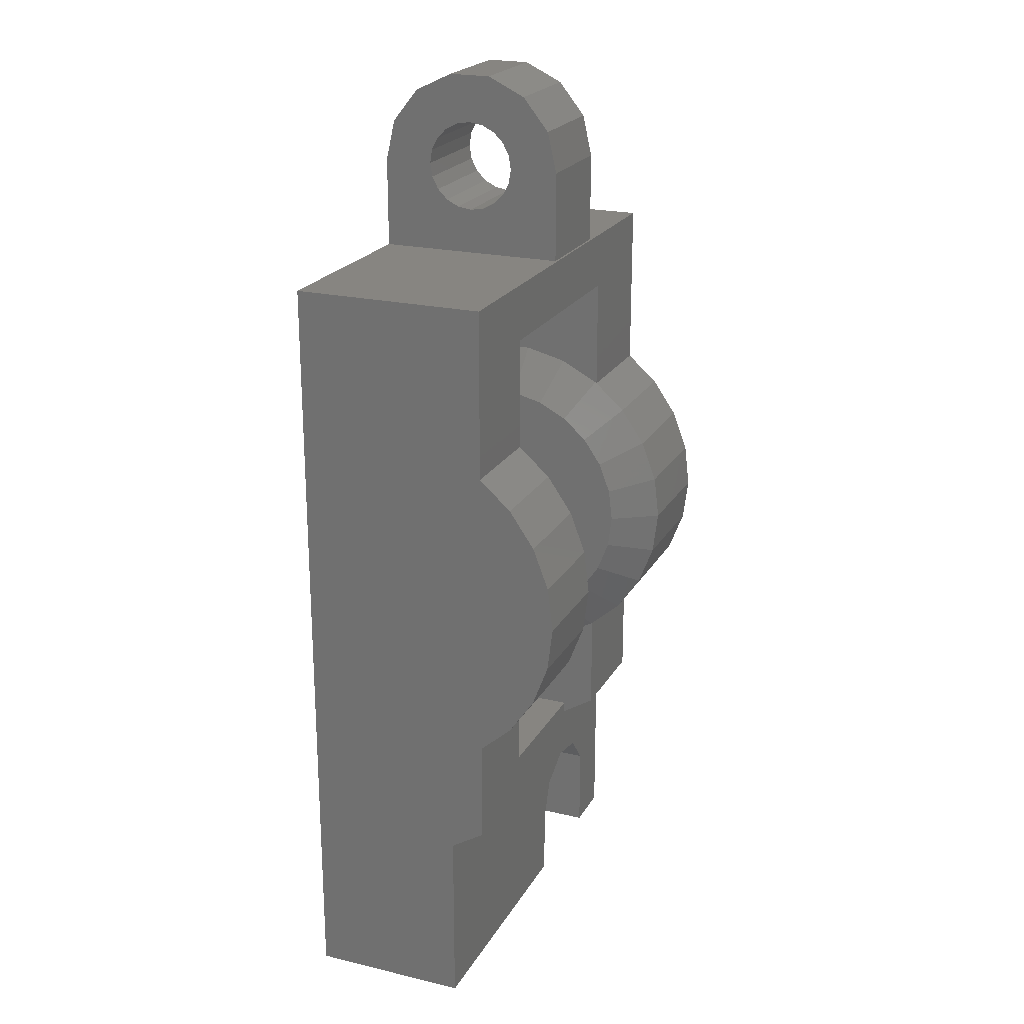
<metadata>
{"format":"stl","ext":"stl","renderer":"f3d","projection":"perspective","resolution":1024,"background":"white","views":[{"elev":21.9,"azim":-67.5,"up":"+Y"}]}
</metadata>
<code>
# stl→obj: 432 verts, 924 faces
v 1.847e-15 22.52 -9.937
v 2.213e-15 23.46 -11
v 2.213e-15 34.68 -11
v 1.847e-15 37.48 -9.937
v 2.213e-15 23.25 -11
v 2.213e-15 23.08 -11
v 1.347e-15 23.08 -11
v 1.347e-15 10 -11
v -2.416 10 -11
v -2.416 13.94 -11
v -3.625 15.38 -11
v -7.75 13 -11
v -7.75 10 -11
v -19.5 10 -11
v -18 35.54 -11
v -19.5 44 -11
v -10.5 43 -11
v -10.5 44 -11
v -15 41.5 -11
v -5 41.5 -11
v -2 24.46 -11
v -5.478 15.71 -11
v 2.213e-15 36.92 -11
v 1.347e-15 36.92 -11
v -6 43 -11
v -6 44 -11
v 1.347e-15 44 -11
v -2 32.85 -11
v -2 27.15 -11
v 2.213e-15 36.54 -11
v 2.213e-15 36.28 -11
v -2 24.76 -11
v -5.791 35.54 -11
v -5.737 35.65 -11
v -5.347 36.32 -11
v -2 35.24 -11
v -2 35.41 -11
v -2 35.54 -11
v -5 18.5 -11
v -15 18.5 -11
v -5 36.92 -11
v -15 35.54 -11
v -7.107 14.77 -11
v -15 24.46 -11
v -18 24.46 -11
v -5 23.08 -11
v -5.737 24.35 -11
v -5.791 24.46 -11
v -2 24.59 -11
v 8.695e-16 22.18 -7.1
v 8.695e-16 22.52 -7.1
v 8.695e-16 22.86 -7.1
v 8.695e-16 23.22 -7.1
v 8.695e-16 23.6 -7.1
v 8.695e-16 24.01 -7.1
v 8.695e-16 24.48 -7.1
v 8.695e-16 35.52 -7.1
v 1.217e-15 22.52 -9.937
v 1.202e-15 22.06 -8.064
v 9.876e-16 22.06 -8.064
v 8.695e-16 22.06 -7.1
v 8.695e-16 35.99 -7.1
v 8.695e-16 36.4 -7.1
v 8.695e-16 36.78 -7.1
v 8.695e-16 37.82 -7.1
v 1.202e-15 37.94 -8.064
v 8.695e-16 37.94 -7.1
v 1.217e-15 37.48 -9.937
v 9.876e-16 37.94 -8.064
v 4.899e-16 18 -4
v 4.899e-16 10 -4
v 3.062e-16 44 -2.5
v 3.062e-16 18.94 -2.5
v -6 44 -2.6
v -19.5 44 -2.5
v -10.5 44 -2.6
v -6 48 -11
v -6 46.38 -5.624
v -6 46.72 -5.288
v -6 48 -2.6
v -6 49.82 -10.58
v -6 49.93 -7.27
v -6 49.9 -7.418
v -6 52.09 -5.865
v -6 49.28 -5.288
v -6 49.62 -5.624
v -6 51.28 -4.181
v -6 48.47 -4.874
v -6 48.62 -4.898
v -6 49.82 -3.016
v -6 46.82 -5.182
v -6 48 -4.8
v -6 50 -6.8
v -6 47.25 -4.966
v -6 47.38 -4.898
v -6 47.53 -4.874
v -6 49.69 -5.758
v -6 48.75 -4.966
v -6 49.18 -5.182
v -6 49.9 -6.182
v -6 49.93 -6.33
v -6 49.69 -7.842
v -6 49.18 -8.418
v -6 48.75 -8.634
v -6 52.09 -7.735
v -6 49.62 -7.976
v -6 49.51 -8.082
v -6 48.62 -8.702
v -6 46.31 -5.758
v -6 46.1 -6.182
v -6 46.02 -6.652
v -6 46 -6.8
v -6 46.07 -7.27
v -6 46.1 -7.418
v -6 51.28 -9.419
v -6 48.15 -8.777
v -6 48 -8.8
v -6 47.85 -8.777
v -6 47.38 -8.702
v -6 47.25 -8.634
v -6 46.82 -8.418
v -6 46.72 -8.312
v -6 46.38 -7.976
v -6 46.31 -7.842
v -10.5 48 -11
v -10.5 46 -6.8
v -10.5 48.85 -5.017
v -10.5 48 -2.6
v -10.5 49.82 -3.016
v -10.5 49.94 -6.442
v -10.5 51.28 -4.181
v -10.5 49.9 -7.418
v -10.5 52.09 -5.865
v -10.5 47.74 -8.759
v -10.5 48 -8.8
v -10.5 48.62 -8.702
v -10.5 48.26 -8.759
v -10.5 46.1 -6.182
v -10.5 46.26 -5.859
v -10.5 47.38 -8.702
v -10.5 50 -6.8
v -10.5 49.94 -7.158
v -10.5 49.43 -8.161
v -10.5 49.62 -7.976
v -10.5 49.74 -7.741
v -10.5 49.9 -6.182
v -10.5 49.18 -5.182
v -10.5 49.36 -5.368
v -10.5 49.74 -5.859
v -10.5 49.62 -5.624
v -10.5 47.15 -8.583
v -10.5 46.82 -8.418
v -10.5 48.62 -4.898
v -10.5 47.64 -4.857
v -10.5 48 -4.8
v -10.5 48.36 -4.857
v -10.5 47.38 -4.898
v -10.5 47.15 -5.017
v -10.5 46.82 -5.182
v -10.5 46.64 -5.368
v -10.5 46.38 -5.624
v -10.5 46.04 -6.54
v -10.5 46.06 -7.158
v -10.5 46.64 -8.232
v -10.5 46.38 -7.976
v -10.5 46.1 -7.418
v -10.5 46.26 -7.741
v -10.5 49.18 -8.418
v -10.5 48.85 -8.583
v -10.5 52.09 -7.735
v -10.5 51.28 -9.419
v -10.5 49.82 -10.58
v -19.5 10 -4
v -19.5 18 -4
v -19.5 23.47 -2.5
v -19.5 18.94 -2.5
v -19.5 28.09 0.6675
v -19.5 26.28 -0.01635
v -19.5 24.7 -1.112
v -19.5 30 0.9
v -19.5 31.91 0.6675
v -19.5 33.72 -0.01635
v -19.5 35.3 -1.112
v -19.5 36.53 -2.5
v -7.75 10 -4
v -7.75 13 -4
v -7.107 14.77 -4
v -5.478 15.71 -4
v -3.625 15.38 -4
v -2.416 13.94 -4
v -2.416 10 -4
v -2 26.53 -9.079
v -2 27.28 -10.17
v -2 27.35 -10.2
v -2 31.76 -10.67
v -2 32.65 -10.2
v -2 28.24 -10.67
v -2 26.18 -8.572
v -2 24.98 -9.818
v -2 26.16 -8.529
v -2 26.17 -8.554
v -5.861 24.51 -10.89
v -6.12 24.71 -10.43
v -6.196 24.77 -10.29
v -5 22.52 -9.937
v -5 23.47 -2.5
v -5 24.37 -1.482
v -5 24.7 -1.112
v -5 25.88 -0.2973
v -5 26.28 -0.01635
v -5 27.62 0.4922
v -5 28.09 0.6675
v -5 29.51 0.8404
v -5 30 0.9
v -5 30.49 0.8404
v -5 31.91 0.6675
v -5 32.38 0.4922
v -5 33.72 -0.01635
v -5 34.12 -0.2973
v -5 35.3 -1.112
v -5 35.63 -1.482
v -5 36.53 -2.5
v -5 41.5 -2.5
v -5 36.39 -5.524
v -5 37.94 -6.136
v -5 37.48 -9.937
v -5 37.94 -8.064
v -5 33.5 -5.115
v -5 34.78 -5.469
v -5 33.64 -5.469
v -5 28.09 -3.47
v -5 30 -3
v -5 33.37 -4.771
v -5 31.91 -3.47
v -5 26.63 -4.771
v -5 18.94 -2.5
v -5 26.5 -5.115
v -5 23.61 -5.524
v -5 25.22 -5.469
v -5 22.06 -6.136
v -5 22.06 -8.064
v -5 18.5 -4
v -5 18 -4
v -5 26.36 -5.469
v -15 18.5 -4
v -15 22.52 -9.937
v -15 22.06 -8.064
v -15 22.06 -6.136
v -15 22.52 -4.263
v -15 23.42 -2.555
v -15 23.47 -2.5
v -15 25.55 -0.524
v -15 25.06 -0.8591
v -15 24.7 -1.112
v -15 23.71 -2.222
v -15 18 -4
v -15 18.94 -2.5
v -15 24.93 -9.937
v -13.88 24.71 -10.43
v -14.14 24.51 -10.89
v -13.7 24.85 -10.11
v -14.21 24.46 -11
v -15 24.69 -10.47
v -18 24.98 -9.818
v -13.7 24.98 -9.818
v -13.7 24.92 -9.942
v -18 35.02 -9.818
v -18 33.84 -8.529
v -18 30 -3
v -18 34.07 -6.606
v -18 33.37 -4.771
v -18 31.91 -3.47
v -18 28.09 -3.47
v -18 26.63 -4.771
v -18 25.93 -6.606
v -18 26.16 -8.529
v -15 35.08 -9.937
v -13.7 35.02 -9.818
v -14.21 35.54 -11
v -14.14 35.49 -10.89
v -13.88 35.29 -10.43
v -13.7 35.15 -10.11
v -13.7 35.08 -9.942
v -15 37.94 -8.064
v -15 41.5 -2.5
v -15 36.53 -2.5
v -15 36.58 -2.555
v -15 37.48 -4.263
v -15 37.94 -6.136
v -15 37.48 -9.937
v -6.3 35.61 -9.228
v -5.861 35.49 -10.89
v -6.196 35.23 -10.29
v -6.3 35.15 -10.11
v -2 35.02 -9.818
v -2 33.83 -8.554
v -2 33.84 -8.529
v -2 33.82 -8.572
v -2 33.47 -9.079
v -2 32.72 -10.17
v -7.152e-16 36.53 -2.5
v -18.75 36.53 -2.5
v -7.152e-16 36.03 -2.5
v -7.152e-16 35.65 -2.5
v -7.152e-16 34.66 -2.5
v -7.152e-16 33.58 -2.5
v -7.152e-16 32.35 -2.5
v -7.152e-16 27.65 -2.5
v -7.152e-16 26.42 -2.5
v -7.152e-16 25.34 -2.5
v -7.152e-16 24.35 -2.5
v -7.152e-16 23.47 -2.5
v -15 35.3 -1.112
v -15 36.29 -2.222
v -15 34.94 -0.8591
v -15 34.28 -0.4048
v -15 33.72 -0.01635
v -15 33.3 0.1415
v -15 32.84 0.3161
v -15 31.91 0.6675
v -15 31.47 0.7212
v -15 30 0.9
v -15 28.53 0.7212
v -15 28.09 0.6675
v -15 26.7 0.1415
v -15 26.28 -0.01635
v -18.75 23.47 -2.5
v -2 34.07 -6.606
v -2 25.93 -6.606
v -6.3 26.02 -7.383
v -6.3 26.16 -8.529
v -6.3 25.93 -6.606
v -6.3 25.01 -9.779
v -6.3 25.08 -9.705
v -6.3 24.98 -9.818
v -6.3 25.52 -9.228
v -6.3 24.85 -10.11
v -6.3 24.96 -9.866
v -6.3 24.39 -9.228
v -6.3 24.04 -7.823
v -6.3 24.04 -6.377
v -5 22.52 -4.263
v -5 23.42 -2.555
v -5 26.99 -4.444
v -6.3 26.36 -5.48
v -6.3 26.44 -5.264
v -2 26.63 -4.771
v -2 28.09 -3.47
v -2 30 -3
v -2 31.91 -3.47
v -2 33.37 -4.771
v -6.3 34.07 -6.606
v -6.3 33.56 -5.264
v -6.3 33.64 -5.48
v -6.3 35.96 -6.377
v -5 36.58 -2.555
v -5 37.48 -4.263
v -6.3 35.96 -7.823
v -1.193e-15 35.3 -1.112
v -1.571e-15 33.72 -0.01635
v -1.806e-15 31.91 0.6675
v -1.887e-15 30 0.9
v -1.806e-15 28.09 0.6675
v -1.571e-15 26.28 -0.01635
v -1.193e-15 24.7 -1.112
v -13.7 26.02 -2.609
v -13.7 25.06 -3.692
v -13.7 24.39 -4.972
v -13.7 24.04 -6.377
v -13.7 24.04 -7.823
v -13.7 24.39 -9.228
v -14.26 24.35 -11
v -15 23.08 -11
v -15 23.25 -11
v -13.7 25.53 -9.214
v -13.7 26.16 -8.529
v -13.7 25.93 -6.606
v -13.7 26.07 -7.777
v -13.7 26.63 -4.771
v -13.7 26.35 -5.503
v -13.7 26.12 -6.113
v -13.7 26.02 -6.377
v -13.7 28.09 -3.47
v -13.7 30 -3
v -13.7 31.79 -3.44
v -13.7 31.91 -3.47
v -13.7 33.37 -4.771
v -13.7 33.88 -6.113
v -13.7 33.98 -6.377
v -13.7 34.07 -6.606
v -13.7 33.84 -8.529
v -13.7 34.47 -9.214
v -13.7 35.96 -6.377
v -13.7 35.61 -9.228
v -15 36.92 -11
v -14.26 35.65 -11
v -15 36.75 -11
v -13.7 35.96 -7.823
v -13.7 35.61 -4.972
v -13.7 34.94 -3.692
v -6.3 35.61 -4.972
v -6.3 33.37 -4.771
v -6.3 33.18 -4.6
v -6.3 31.44 -1.274
v -6.3 34.48 -9.228
v -6.3 33.84 -8.529
v -6.3 34.92 -9.705
v -6.3 34.99 -9.779
v -6.3 35.04 -9.866
v -6.3 35.02 -9.818
v -13.7 33.98 -2.609
v -13.7 32.79 -1.787
v -13.7 31.44 -1.274
v -13.7 30 -1.1
v -13.7 28.56 -1.274
v -13.7 27.21 -1.787
v -6.3 24.39 -4.972
v -6.3 26.82 -4.6
v -6.3 28.56 -1.274
v -6.3 26.63 -4.771
v -6.3 25.06 -3.692
v -6.3 26.02 -2.609
v -6.3 28.09 -3.47
v -6.3 31.91 -3.47
v -6.3 30 -3
v -6.3 29.88 -3.029
v -6.3 34.94 -3.692
v -6.3 30 -1.1
v -6.3 32.79 -1.787
v -6.3 27.21 -1.787
v -5 33.87 -0.1247
v -6.3 33.98 -2.609
f 1 2 3
f 4 1 3
f 2 5 3
f 3 5 6
f 3 6 7
f 7 8 9
f 7 9 3
f 3 9 10
f 3 10 11
f 12 13 14
f 15 14 16
f 17 16 18
f 19 17 20
f 21 11 22
f 23 3 24
f 3 25 26
f 24 26 27
f 3 26 24
f 28 3 29
f 3 23 30
f 3 30 31
f 32 29 3
f 33 34 35
f 3 28 36
f 3 36 37
f 3 37 38
f 39 14 40
f 20 3 38
f 20 38 41
f 3 20 25
f 42 16 19
f 43 12 14
f 44 14 45
f 45 14 15
f 42 15 16
f 39 43 14
f 40 14 44
f 22 43 39
f 21 46 47
f 21 47 48
f 33 41 38
f 33 35 41
f 11 21 3
f 21 49 3
f 49 32 3
f 19 16 17
f 25 20 17
f 21 39 46
f 21 22 39
f 5 2 1
f 50 1 51
f 51 1 52
f 52 1 53
f 53 1 54
f 54 1 55
f 55 1 56
f 56 1 4
f 57 56 4
f 6 5 1
f 7 6 1
f 58 7 1
f 58 1 59
f 60 58 59
f 59 1 50
f 61 59 50
f 62 4 63
f 63 4 64
f 64 4 65
f 65 4 66
f 67 65 66
f 4 68 66
f 66 68 69
f 23 24 4
f 4 24 68
f 4 30 23
f 4 31 30
f 4 3 31
f 57 4 62
f 70 71 8
f 58 70 7
f 7 70 8
f 60 70 58
f 61 70 60
f 50 70 61
f 51 70 50
f 52 70 51
f 53 70 52
f 54 70 53
f 55 70 54
f 56 70 55
f 57 70 56
f 62 70 57
f 63 70 62
f 64 70 63
f 65 70 64
f 67 70 65
f 72 70 67
f 27 67 69
f 27 69 68
f 27 68 24
f 72 67 27
f 73 70 72
f 72 27 74
f 72 74 75
f 18 75 76
f 74 76 75
f 75 18 16
f 74 27 26
f 26 25 77
f 78 79 80
f 81 26 77
f 82 83 84
f 85 86 87
f 88 89 90
f 79 91 80
f 92 88 90
f 93 82 84
f 91 94 80
f 80 94 90
f 94 95 90
f 95 96 90
f 96 92 90
f 86 97 87
f 90 89 87
f 89 98 87
f 98 99 87
f 99 85 87
f 87 97 84
f 97 100 84
f 100 101 84
f 101 93 84
f 83 102 84
f 103 104 105
f 84 102 105
f 102 106 105
f 106 107 105
f 107 103 105
f 104 108 105
f 74 78 80
f 74 109 78
f 74 110 109
f 74 111 110
f 74 112 111
f 74 113 112
f 74 114 113
f 108 115 105
f 116 115 108
f 117 115 116
f 118 115 117
f 119 115 118
f 119 81 115
f 120 81 119
f 121 81 120
f 121 26 81
f 122 26 121
f 123 26 122
f 124 26 123
f 114 26 124
f 74 26 114
f 125 17 18
f 126 18 76
f 127 128 129
f 130 129 131
f 132 131 133
f 134 135 125
f 136 125 137
f 138 76 139
f 140 134 125
f 125 135 137
f 130 131 141
f 141 131 142
f 143 144 133
f 144 145 133
f 145 132 133
f 146 129 130
f 147 129 148
f 149 129 146
f 150 129 149
f 148 129 150
f 151 125 152
f 127 129 147
f 153 128 127
f 154 128 155
f 156 128 153
f 155 128 156
f 76 128 154
f 76 154 157
f 76 157 158
f 76 158 159
f 76 159 160
f 76 160 161
f 76 161 139
f 126 76 162
f 76 138 162
f 163 18 126
f 164 125 165
f 166 18 163
f 167 18 166
f 165 18 167
f 125 18 165
f 152 125 164
f 151 140 125
f 143 125 168
f 125 136 169
f 125 169 168
f 142 131 132
f 125 143 133
f 125 133 170
f 125 170 171
f 125 171 172
f 173 174 14
f 175 174 176
f 14 174 175
f 177 175 178
f 175 179 178
f 180 175 177
f 14 175 180
f 14 180 181
f 14 181 182
f 14 182 183
f 14 183 184
f 14 184 75
f 14 75 16
f 13 185 173
f 14 13 173
f 13 12 186
f 185 13 186
f 186 12 43
f 187 186 43
f 187 43 22
f 188 187 22
f 188 22 11
f 189 188 11
f 11 10 189
f 189 10 190
f 10 9 190
f 190 9 191
f 8 71 191
f 9 8 191
f 192 193 32
f 32 193 194
f 32 194 29
f 28 195 196
f 197 195 28
f 197 28 29
f 197 29 194
f 198 192 49
f 49 192 32
f 199 200 21
f 21 200 201
f 21 201 198
f 21 198 49
f 202 203 48
f 48 203 204
f 48 204 199
f 48 199 21
f 48 47 202
f 205 203 46
f 46 203 202
f 46 202 47
f 206 207 208
f 208 209 206
f 206 209 210
f 206 210 211
f 206 211 212
f 206 212 213
f 206 213 214
f 206 214 215
f 206 215 216
f 206 216 217
f 206 217 218
f 206 218 219
f 206 219 220
f 206 220 221
f 206 221 222
f 222 223 20
f 224 222 225
f 20 41 226
f 225 20 227
f 222 20 225
f 228 229 230
f 231 206 232
f 233 224 228
f 224 229 228
f 222 224 233
f 222 233 234
f 222 234 232
f 222 232 206
f 235 206 231
f 206 235 236
f 235 237 236
f 238 236 239
f 238 240 236
f 240 241 236
f 39 236 205
f 241 205 236
f 46 39 205
f 39 242 236
f 242 243 236
f 227 20 226
f 244 236 237
f 239 236 244
f 40 245 39
f 39 245 242
f 246 40 44
f 247 248 245
f 245 40 246
f 249 245 248
f 250 245 249
f 251 245 250
f 252 253 254
f 254 255 250
f 255 251 250
f 256 245 257
f 246 247 245
f 258 246 44
f 251 257 245
f 259 260 261
f 261 260 262
f 261 262 44
f 261 44 263
f 261 263 258
f 258 44 45
f 258 45 264
f 258 264 265
f 258 265 261
f 261 265 266
f 15 267 268
f 269 15 268
f 268 270 271
f 268 271 272
f 268 272 269
f 15 269 273
f 15 273 274
f 15 274 275
f 15 276 264
f 15 275 276
f 15 264 45
f 277 267 15
f 277 42 278
f 278 267 277
f 279 278 42
f 280 278 279
f 281 278 280
f 282 278 281
f 283 278 282
f 42 277 15
f 284 19 285
f 286 287 285
f 287 288 285
f 288 289 285
f 290 19 284
f 42 19 290
f 289 284 285
f 290 277 42
f 285 19 20
f 223 285 20
f 41 35 226
f 226 35 291
f 35 34 291
f 291 34 292
f 291 292 293
f 291 293 294
f 292 34 33
f 295 293 292
f 38 295 33
f 33 295 292
f 296 297 295
f 296 295 298
f 295 38 298
f 38 37 298
f 298 37 299
f 299 37 36
f 300 299 36
f 300 36 196
f 36 28 196
f 60 59 61
f 67 66 69
f 245 243 242
f 256 243 245
f 70 243 173
f 173 243 256
f 173 256 174
f 188 70 173
f 185 186 173
f 186 187 173
f 189 190 70
f 187 188 173
f 191 70 190
f 71 70 191
f 188 189 70
f 73 236 243
f 70 73 243
f 301 73 72
f 223 222 72
f 184 302 75
f 222 301 72
f 75 285 72
f 75 286 285
f 303 73 301
f 304 73 303
f 305 73 304
f 306 73 305
f 307 73 306
f 308 73 307
f 309 73 308
f 310 73 309
f 311 73 310
f 312 73 311
f 236 73 312
f 302 286 75
f 285 223 72
f 312 206 236
f 76 74 80
f 128 76 80
f 80 90 129
f 128 80 129
f 90 87 131
f 129 90 131
f 84 133 87
f 87 133 131
f 105 170 84
f 84 170 133
f 115 171 105
f 105 171 170
f 81 172 115
f 115 172 171
f 77 125 81
f 81 125 172
f 25 17 77
f 77 17 125
f 135 134 118
f 117 135 118
f 116 137 135
f 117 116 135
f 108 136 137
f 116 108 137
f 104 169 136
f 108 104 136
f 103 168 169
f 104 103 169
f 107 143 168
f 103 107 168
f 106 144 143
f 107 106 143
f 102 145 144
f 106 102 144
f 83 132 145
f 102 83 145
f 82 142 132
f 83 82 132
f 93 141 142
f 82 93 142
f 101 130 141
f 93 101 141
f 100 146 130
f 101 100 130
f 97 149 146
f 100 97 146
f 86 150 149
f 97 86 149
f 85 148 150
f 86 85 150
f 99 147 148
f 85 99 148
f 127 147 98
f 98 147 99
f 153 127 89
f 89 127 98
f 156 153 88
f 88 153 89
f 155 156 92
f 92 156 88
f 155 92 154
f 154 92 96
f 154 96 157
f 157 96 95
f 157 95 158
f 158 95 94
f 158 94 159
f 159 94 91
f 159 91 160
f 160 91 79
f 160 79 161
f 161 79 78
f 161 78 139
f 139 78 109
f 139 109 138
f 138 109 110
f 138 110 162
f 162 110 111
f 162 111 126
f 126 111 112
f 126 112 163
f 163 112 113
f 163 113 166
f 166 113 114
f 166 114 167
f 167 114 124
f 167 124 165
f 165 124 123
f 165 123 164
f 164 123 122
f 164 122 152
f 152 122 121
f 151 152 121
f 120 151 121
f 140 151 120
f 119 140 120
f 134 140 119
f 118 134 119
f 313 314 302
f 313 302 184
f 313 184 183
f 315 313 183
f 316 315 183
f 317 316 182
f 182 316 183
f 182 318 317
f 318 181 319
f 319 181 320
f 182 181 318
f 181 321 320
f 180 322 321
f 181 180 321
f 177 323 322
f 180 177 322
f 177 324 323
f 178 325 324
f 177 178 324
f 178 326 325
f 252 326 179
f 179 326 178
f 253 252 179
f 179 254 253
f 327 255 254
f 175 327 179
f 179 327 254
f 176 257 251
f 175 176 327
f 327 176 251
f 257 176 174
f 256 257 174
f 197 194 193
f 201 192 198
f 193 192 201
f 195 300 196
f 296 300 328
f 328 300 195
f 328 195 197
f 328 197 193
f 328 193 201
f 328 201 329
f 330 200 331
f 332 200 330
f 329 200 332
f 201 200 329
f 333 334 335
f 335 334 336
f 335 336 331
f 335 331 200
f 335 200 199
f 337 338 204
f 204 338 335
f 204 335 199
f 205 339 337
f 205 337 204
f 205 204 203
f 205 241 339
f 339 241 340
f 340 241 341
f 241 240 341
f 341 240 342
f 342 240 343
f 207 240 208
f 206 240 207
f 343 240 206
f 208 240 238
f 208 238 239
f 208 239 244
f 235 208 237
f 237 208 244
f 344 208 235
f 345 346 332
f 332 346 237
f 332 237 244
f 244 237 347
f 244 347 332
f 332 347 329
f 237 235 347
f 231 348 235
f 235 348 347
f 232 349 231
f 231 349 348
f 234 350 232
f 232 350 349
f 233 351 234
f 234 351 350
f 233 228 351
f 351 228 230
f 352 351 230
f 228 353 230
f 353 354 230
f 354 352 230
f 352 328 351
f 228 230 229
f 220 228 229
f 233 228 220
f 344 231 208
f 208 232 220
f 232 234 220
f 234 233 220
f 231 232 208
f 220 229 224
f 220 224 225
f 355 225 227
f 222 225 356
f 220 225 222
f 220 222 221
f 356 225 357
f 357 225 355
f 355 227 358
f 358 227 291
f 227 226 291
f 301 222 359
f 359 222 221
f 220 359 221
f 360 359 220
f 219 360 220
f 218 360 219
f 361 360 218
f 217 361 218
f 216 361 217
f 362 361 216
f 215 362 216
f 214 362 215
f 213 362 214
f 212 363 362
f 213 212 362
f 211 363 212
f 210 364 363
f 211 210 363
f 209 364 210
f 208 365 364
f 209 208 364
f 207 365 208
f 206 312 365
f 207 206 365
f 327 251 255
f 254 366 326
f 252 254 326
f 254 367 366
f 250 367 254
f 249 367 250
f 249 368 367
f 249 369 368
f 248 369 249
f 370 369 248
f 247 370 248
f 246 370 247
f 246 371 370
f 259 261 371
f 246 259 371
f 260 259 246
f 372 260 373
f 373 260 246
f 374 373 246
f 374 246 44
f 44 246 263
f 258 263 246
f 261 266 369
f 371 261 369
f 369 266 265
f 375 369 265
f 276 376 264
f 264 376 375
f 264 375 265
f 262 372 44
f 44 372 373
f 44 373 374
f 262 260 372
f 275 377 276
f 276 377 378
f 276 378 376
f 274 379 275
f 275 379 380
f 275 380 381
f 381 382 275
f 275 382 377
f 273 383 274
f 274 383 379
f 269 384 273
f 273 384 383
f 384 269 385
f 385 269 272
f 385 272 386
f 272 271 386
f 386 271 387
f 387 271 270
f 388 387 270
f 389 388 270
f 390 389 270
f 390 270 268
f 391 390 268
f 392 391 268
f 278 392 267
f 267 392 268
f 278 283 393
f 392 278 393
f 393 283 282
f 394 393 282
f 394 282 281
f 290 394 281
f 290 281 280
f 395 290 396
f 396 290 280
f 396 280 279
f 279 42 396
f 396 42 397
f 396 397 395
f 397 42 290
f 290 42 277
f 398 394 290
f 284 398 290
f 290 395 397
f 289 393 398
f 284 289 398
f 288 393 289
f 399 393 288
f 400 399 288
f 287 400 288
f 286 400 287
f 313 400 286
f 313 286 314
f 358 291 355
f 355 291 401
f 291 354 401
f 401 354 353
f 401 353 402
f 402 403 401
f 401 403 404
f 405 406 291
f 291 406 352
f 291 352 354
f 291 407 405
f 291 408 407
f 409 410 291
f 291 410 408
f 291 294 409
f 410 409 294
f 295 410 293
f 293 410 294
f 406 405 407
f 410 406 408
f 408 406 407
f 295 406 410
f 297 406 295
f 299 296 298
f 299 300 296
f 328 352 406
f 296 328 297
f 297 328 406
f 312 311 365
f 311 310 364
f 365 311 364
f 310 309 363
f 364 310 363
f 309 308 362
f 363 309 362
f 308 307 362
f 362 307 306
f 361 362 306
f 361 306 305
f 360 361 305
f 360 305 304
f 359 360 304
f 359 304 303
f 359 303 301
f 302 314 286
f 317 411 313
f 315 317 313
f 316 317 315
f 313 411 400
f 319 317 318
f 320 412 317
f 319 320 317
f 320 413 412
f 320 414 413
f 322 414 320
f 321 322 320
f 324 415 414
f 323 324 322
f 322 324 414
f 324 416 415
f 326 416 324
f 325 326 324
f 326 366 416
f 350 351 328
f 349 350 328
f 349 328 329
f 348 349 329
f 347 348 329
f 339 332 330
f 339 345 332
f 339 330 336
f 336 330 331
f 338 339 335
f 335 339 333
f 336 334 339
f 334 333 339
f 338 337 339
f 339 417 345
f 418 417 419
f 420 417 418
f 346 417 420
f 345 417 346
f 417 339 341
f 339 340 341
f 341 342 417
f 417 342 343
f 417 343 421
f 421 343 422
f 343 206 422
f 422 206 207
f 422 207 208
f 418 423 420
f 420 423 231
f 420 231 344
f 420 344 235
f 420 235 346
f 346 235 237
f 233 402 353
f 228 233 353
f 424 403 234
f 234 403 402
f 234 402 233
f 425 424 232
f 232 424 234
f 426 425 423
f 423 425 232
f 423 232 231
f 214 208 220
f 401 357 355
f 222 356 427
f 222 427 220
f 222 220 221
f 427 356 357
f 427 357 401
f 366 369 380
f 383 366 379
f 379 366 380
f 384 366 383
f 411 366 384
f 411 384 385
f 368 369 366
f 367 368 366
f 416 366 415
f 415 366 414
f 414 366 411
f 381 369 382
f 380 369 381
f 369 378 377
f 382 369 377
f 369 375 376
f 378 369 376
f 370 371 369
f 388 389 393
f 387 388 411
f 411 388 393
f 385 386 411
f 386 387 411
f 391 392 393
f 390 391 393
f 389 390 393
f 411 393 399
f 393 394 398
f 411 399 400
f 404 427 401
f 404 419 428
f 418 419 423
f 423 419 404
f 423 404 426
f 403 424 404
f 404 424 425
f 425 426 404
f 429 427 404
f 218 429 404
f 218 404 217
f 217 404 216
f 216 404 428
f 412 411 317
f 414 411 413
f 413 411 412
f 419 421 430
f 419 417 421
f 213 214 212
f 212 214 428
f 212 428 419
f 211 212 419
f 211 419 210
f 430 210 419
f 430 421 422
f 422 208 430
f 208 209 430
f 430 209 210
f 209 208 212
f 210 209 211
f 211 209 212
f 212 208 213
f 213 208 214
f 216 214 220
f 215 214 216
f 216 220 219
f 218 216 431
f 431 216 219
f 217 216 218
f 431 219 218
f 218 219 220
f 218 220 432
f 220 427 432
f 429 432 427
f 216 428 215
f 215 428 214
f 218 432 429

</code>
